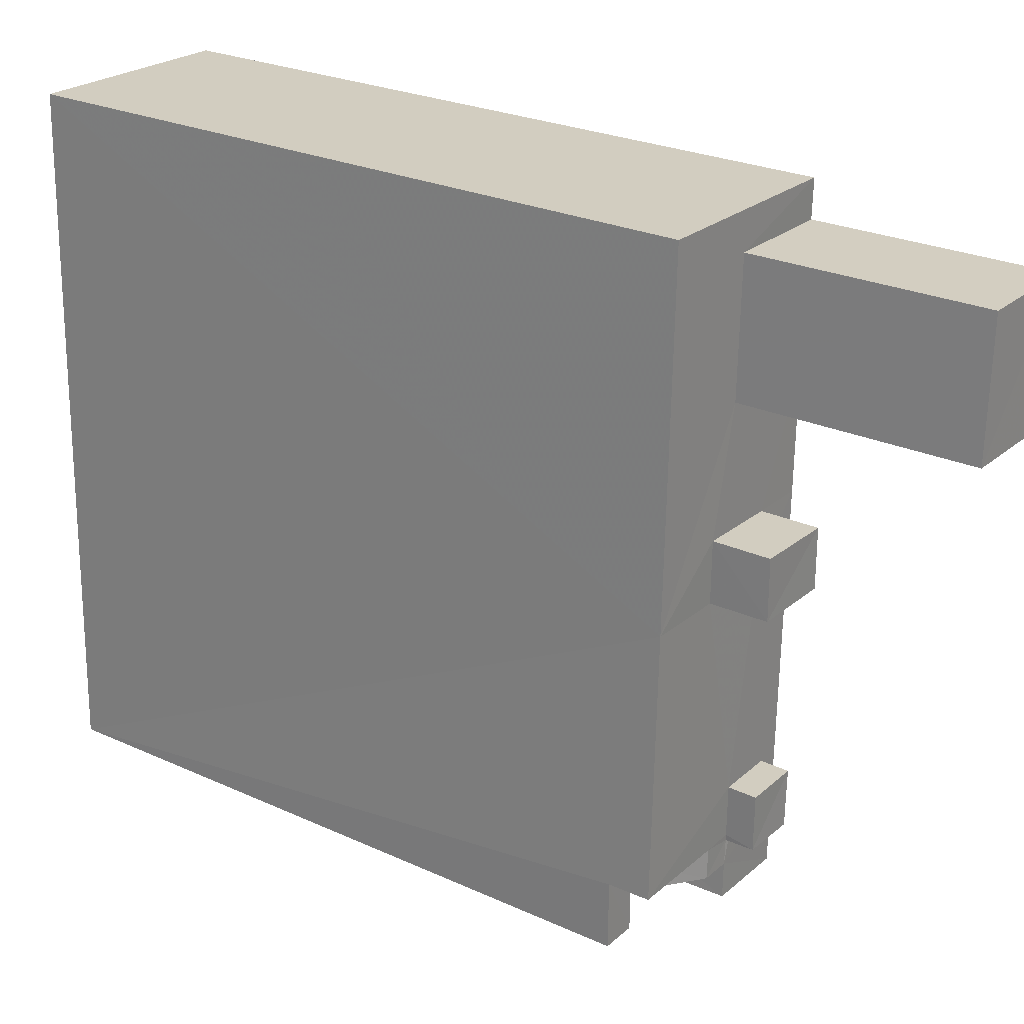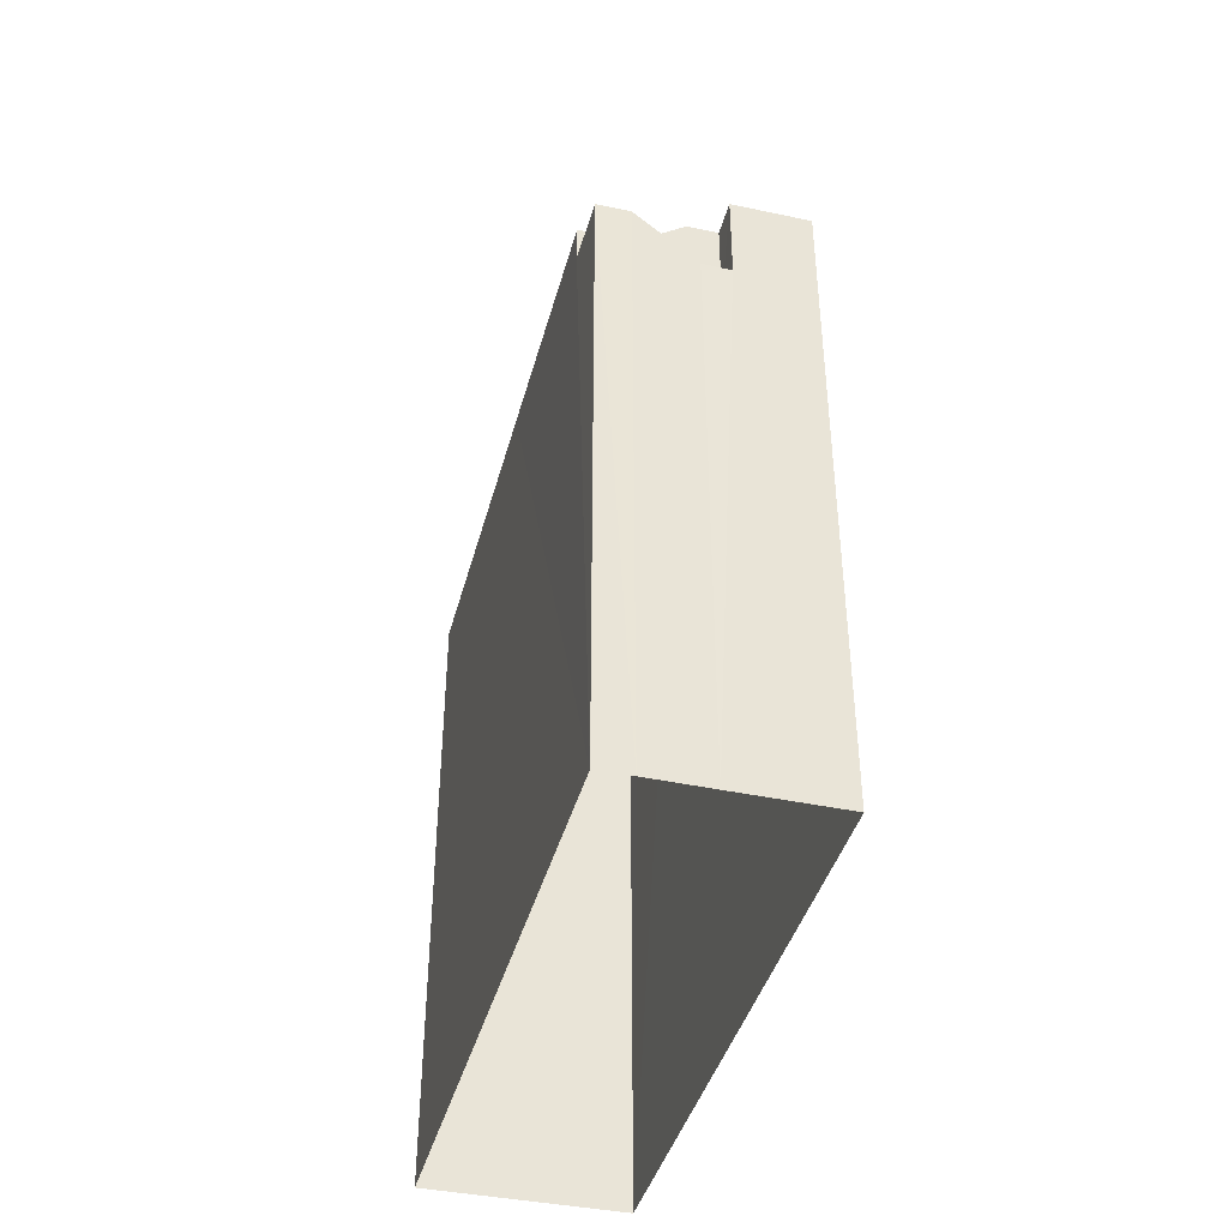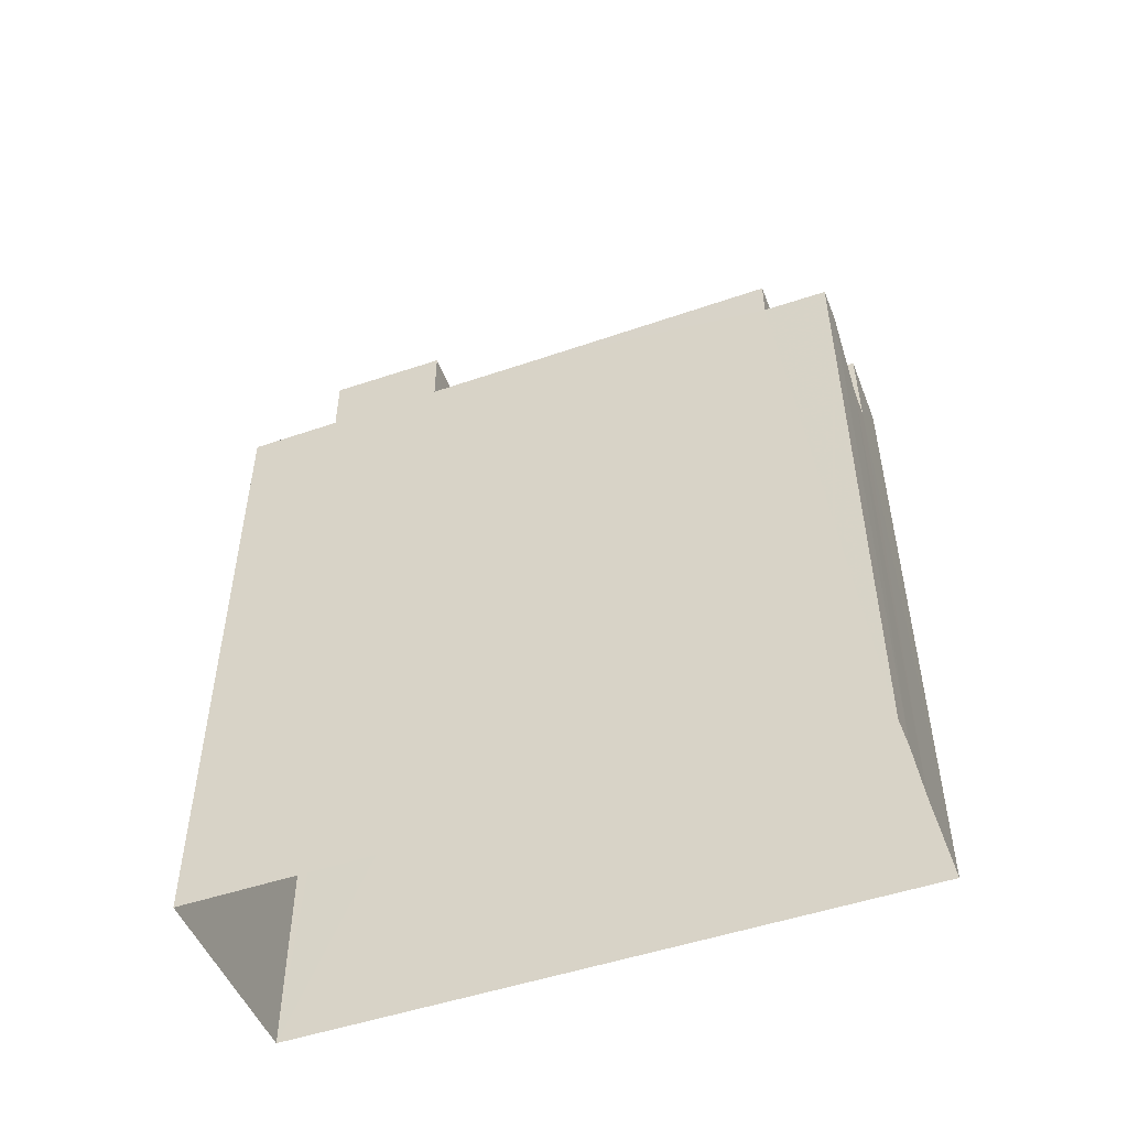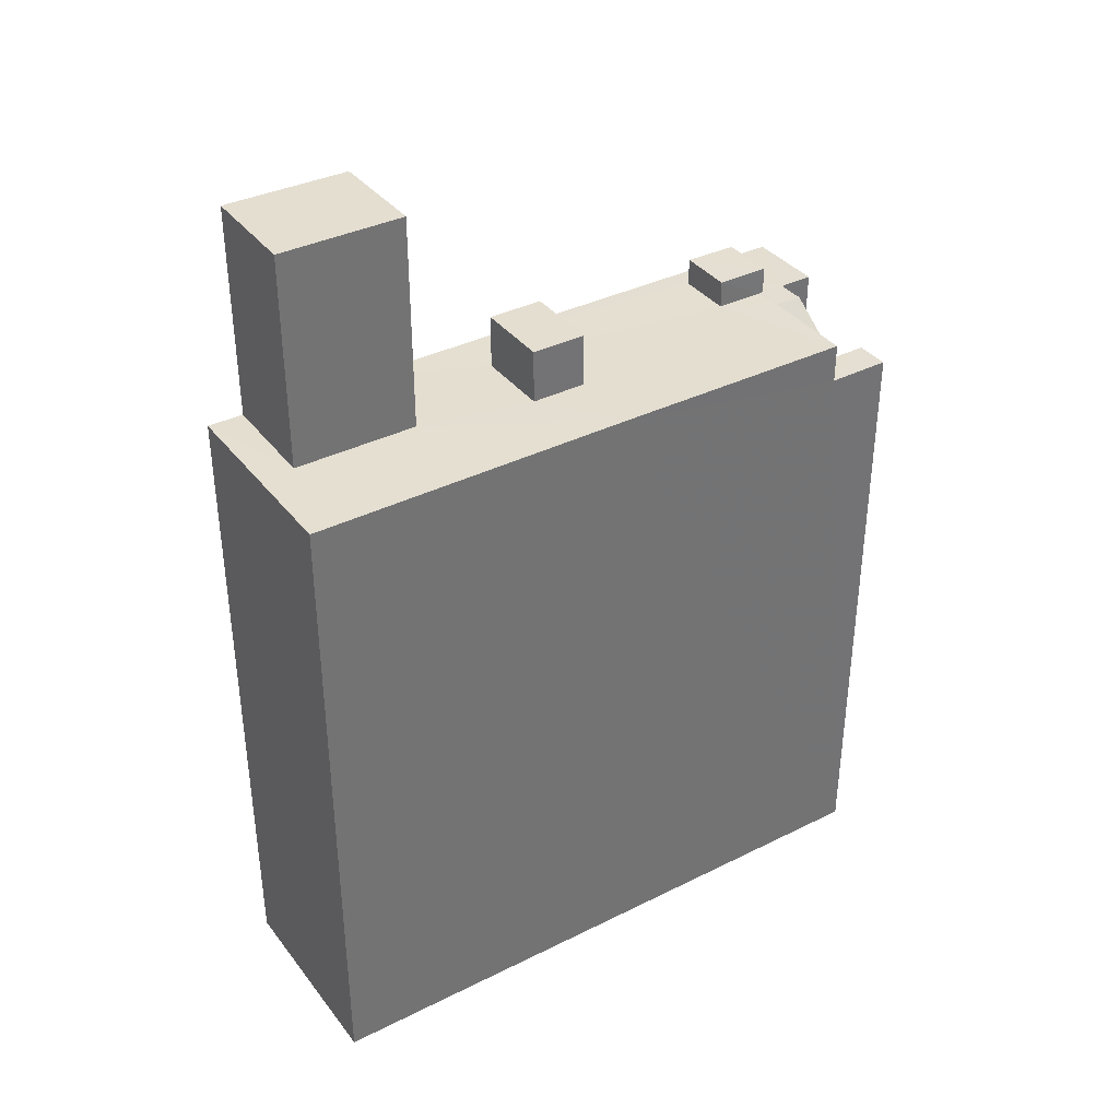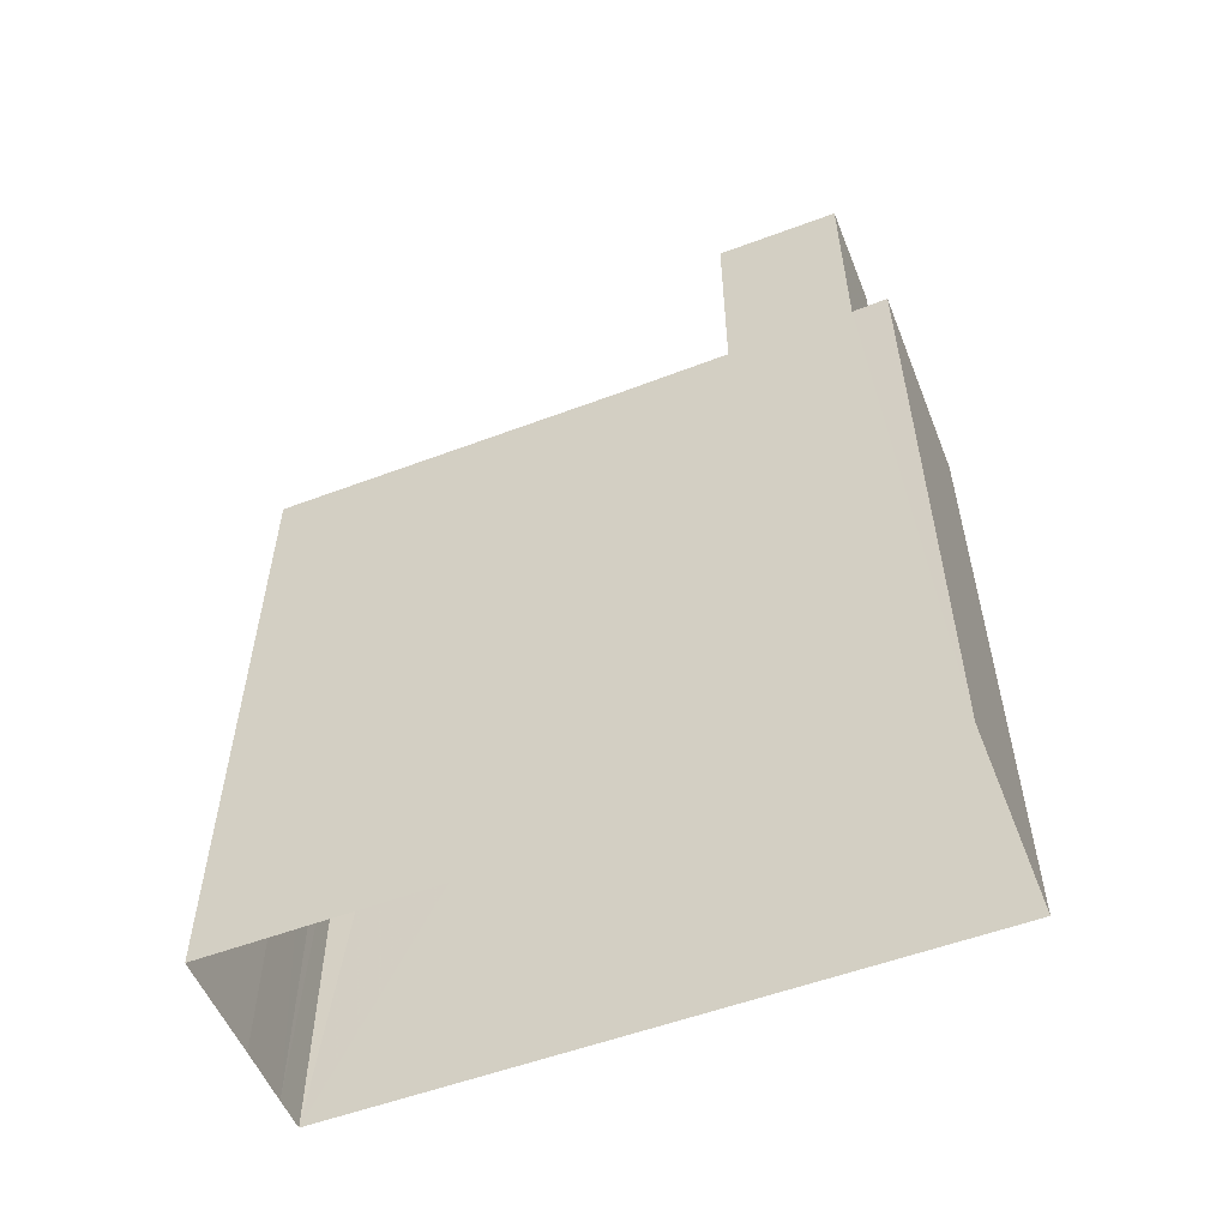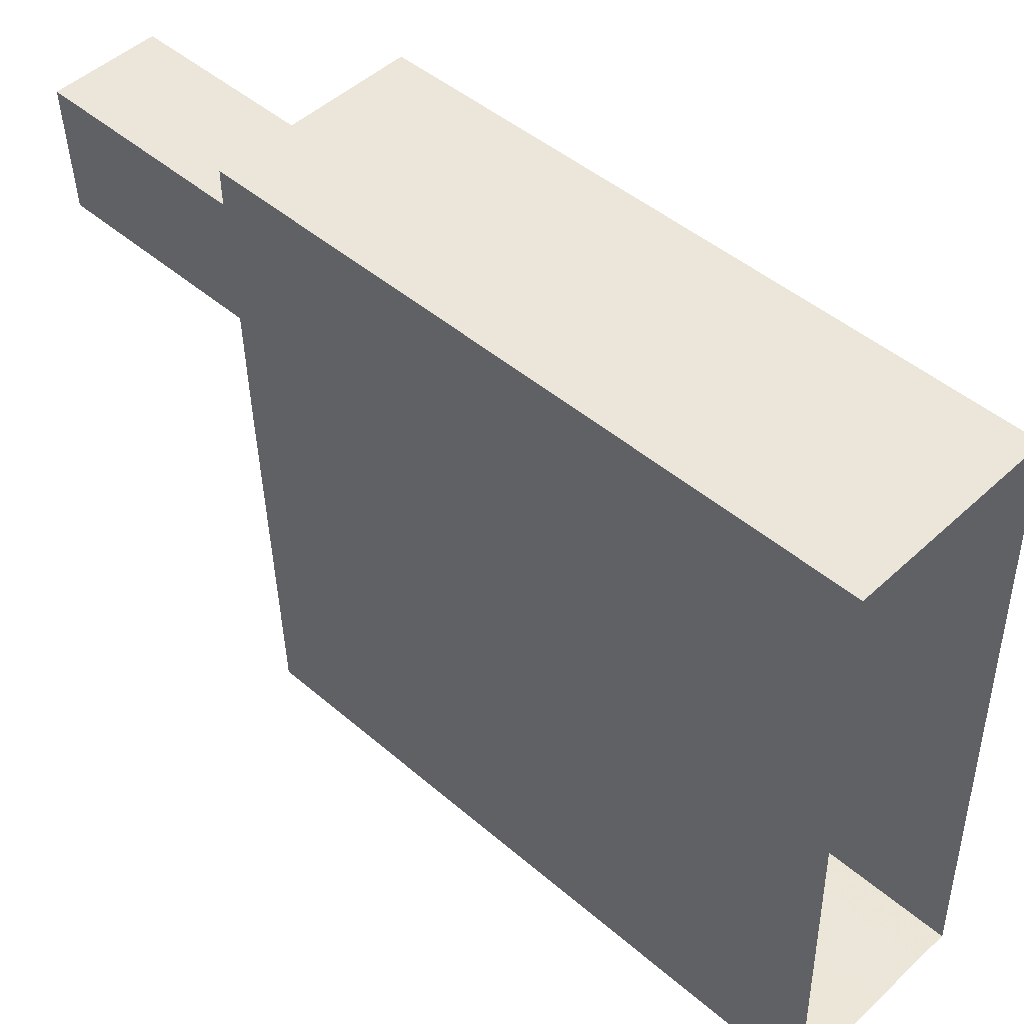
<metadata>
{"format":"obj","ext":"obj","renderer":"f3d","projection":"perspective","resolution":1024,"background":"white","views":[{"elev":25.8,"azim":-54.1,"up":"+Y"},{"elev":-41.0,"azim":-16.1,"up":"+Z"},{"elev":-49.7,"azim":-70.8,"up":"+Z"},{"elev":36.6,"azim":-124.4,"up":"+Z"},{"elev":-54.7,"azim":110.2,"up":"+Z"},{"elev":46.6,"azim":134.3,"up":"+Y"}]}
</metadata>
<code>
v -3.728e+05 -1.045e+05 27.19
v -3.728e+05 -1.045e+05 27.19
v -3.728e+05 -1.045e+05 27.19
v -3.728e+05 -1.045e+05 27.19
v -3.728e+05 -1.045e+05 27.19
v -3.728e+05 -1.045e+05 27.19
v -3.728e+05 -1.045e+05 46.94
v -3.728e+05 -1.045e+05 46.94
v -3.728e+05 -1.045e+05 46.94
v -3.728e+05 -1.045e+05 46.94
v -3.728e+05 -1.045e+05 48.19
v -3.728e+05 -1.045e+05 48.19
v -3.728e+05 -1.045e+05 48.19
v -3.728e+05 -1.045e+05 48.2
v -3.728e+05 -1.045e+05 48.2
v -3.728e+05 -1.045e+05 48.2
v -3.728e+05 -1.045e+05 48.19
v -3.728e+05 -1.045e+05 48.19
v -3.728e+05 -1.045e+05 48.19
v -3.728e+05 -1.045e+05 48.2
v -3.728e+05 -1.045e+05 48.19
v -3.728e+05 -1.045e+05 48.19
v -3.728e+05 -1.045e+05 48.19
v -3.728e+05 -1.045e+05 48.2
v -3.728e+05 -1.045e+05 48.2
v -3.728e+05 -1.045e+05 48.2
v -3.728e+05 -1.045e+05 48.2
v -3.728e+05 -1.045e+05 48.2
v -3.728e+05 -1.045e+05 48.2
v -3.728e+05 -1.045e+05 48.19
v -3.728e+05 -1.045e+05 48.19
v -3.728e+05 -1.045e+05 48.19
v -3.728e+05 -1.045e+05 48.2
v -3.728e+05 -1.045e+05 48.2
v -3.728e+05 -1.045e+05 45.31
v -3.728e+05 -1.045e+05 46.88
v -3.728e+05 -1.045e+05 45.31
v -3.728e+05 -1.045e+05 46.87
v -3.728e+05 -1.045e+05 45.31
v -3.728e+05 -1.045e+05 45.31
v -3.728e+05 -1.045e+05 49.07
v -3.728e+05 -1.045e+05 49.07
v -3.728e+05 -1.045e+05 49.07
v -3.728e+05 -1.045e+05 49.07
v -3.728e+05 -1.045e+05 55.1
v -3.728e+05 -1.045e+05 55.1
v -3.728e+05 -1.045e+05 55.1
v -3.728e+05 -1.045e+05 55.1
v -3.728e+05 -1.045e+05 49.93
v -3.728e+05 -1.045e+05 49.93
v -3.728e+05 -1.045e+05 49.93
v -3.728e+05 -1.045e+05 49.93
f 1 2 3
f 4 3 5
f 1 6 2
f 3 2 5
f 7 8 9
f 7 10 8
f 11 12 13
f 14 15 16
f 17 12 18
f 19 11 13
f 20 16 21
f 21 22 23
f 24 25 18
f 22 17 23
f 17 13 12
f 26 27 14
f 28 27 26
f 28 25 24
f 14 16 29
f 18 30 17
f 31 20 21
f 20 29 16
f 31 21 23
f 32 18 25
f 23 17 30
f 33 26 14
f 34 28 26
f 34 25 28
f 33 14 29
f 32 30 18
f 25 20 31
f 32 25 31
f 35 36 7
f 7 36 10
f 35 37 36
f 10 36 38
f 35 39 40
f 37 35 40
f 41 42 43
f 41 44 42
f 38 27 28
f 38 36 27
f 45 46 47
f 45 48 46
f 49 50 51
f 49 52 50
f 38 28 10
f 10 24 8
f 10 28 24
f 23 52 49
f 23 30 52
f 19 48 45
f 19 13 48
f 40 15 14
f 40 39 15
f 20 44 41
f 20 25 44
f 24 18 8
f 12 3 18
f 8 4 9
f 18 3 4
f 8 18 4
f 37 40 27
f 37 27 36
f 40 14 27
f 16 39 6
f 6 39 2
f 16 15 39
f 2 39 35
f 23 49 51
f 31 23 51
f 35 7 5
f 2 35 5
f 26 42 34
f 34 44 25
f 34 42 44
f 20 41 43
f 29 20 43
f 13 46 48
f 13 17 46
f 29 43 33
f 43 42 33
f 42 26 33
f 12 1 3
f 12 11 1
f 9 4 5
f 7 9 5
f 45 47 19
f 11 19 1
f 21 16 6
f 1 21 6
f 22 21 1
f 19 47 22
f 19 22 1
f 22 47 46
f 17 22 46
f 31 51 50
f 32 31 50
f 30 50 52
f 30 32 50

</code>
